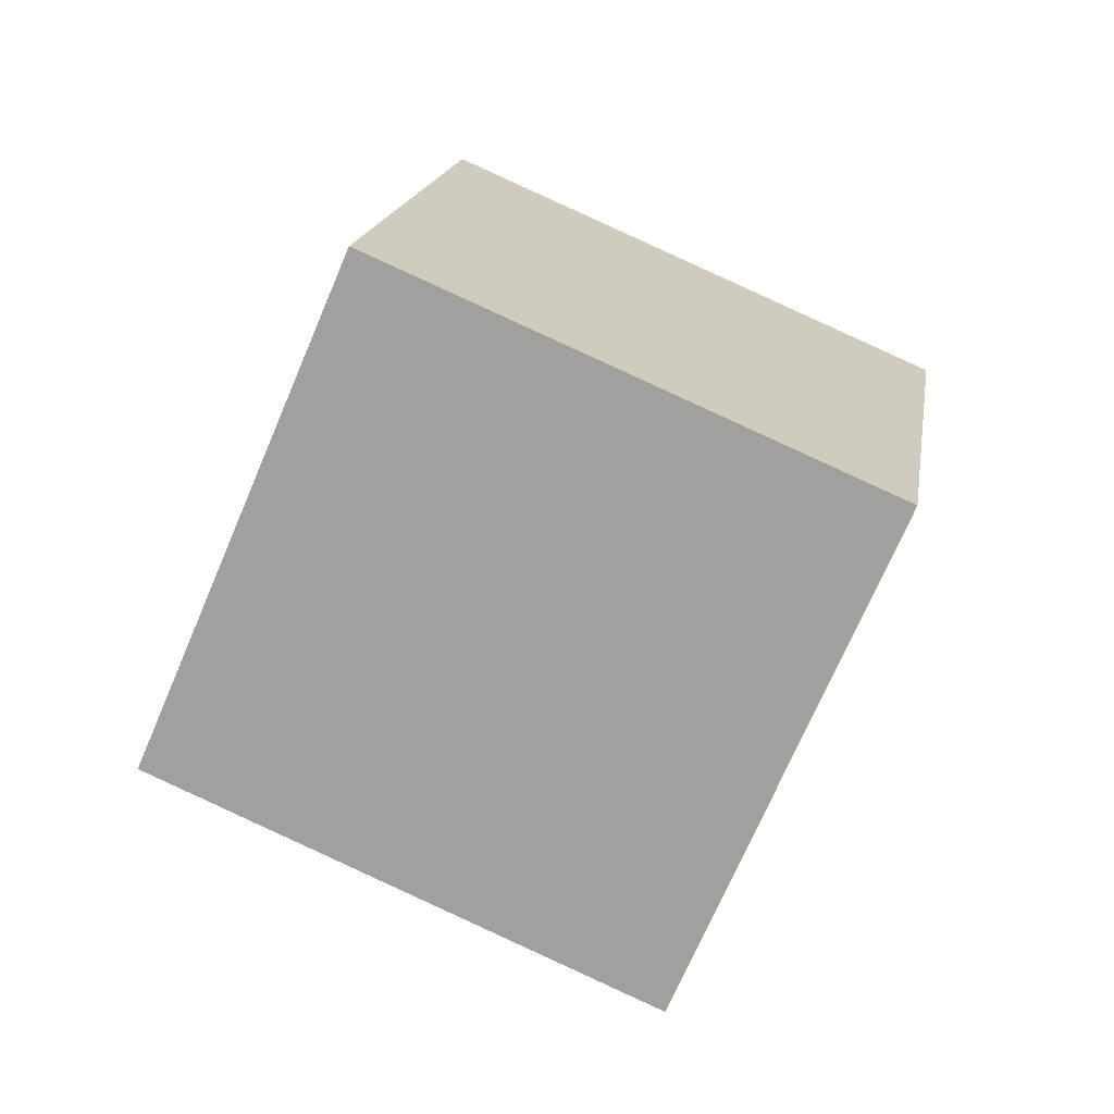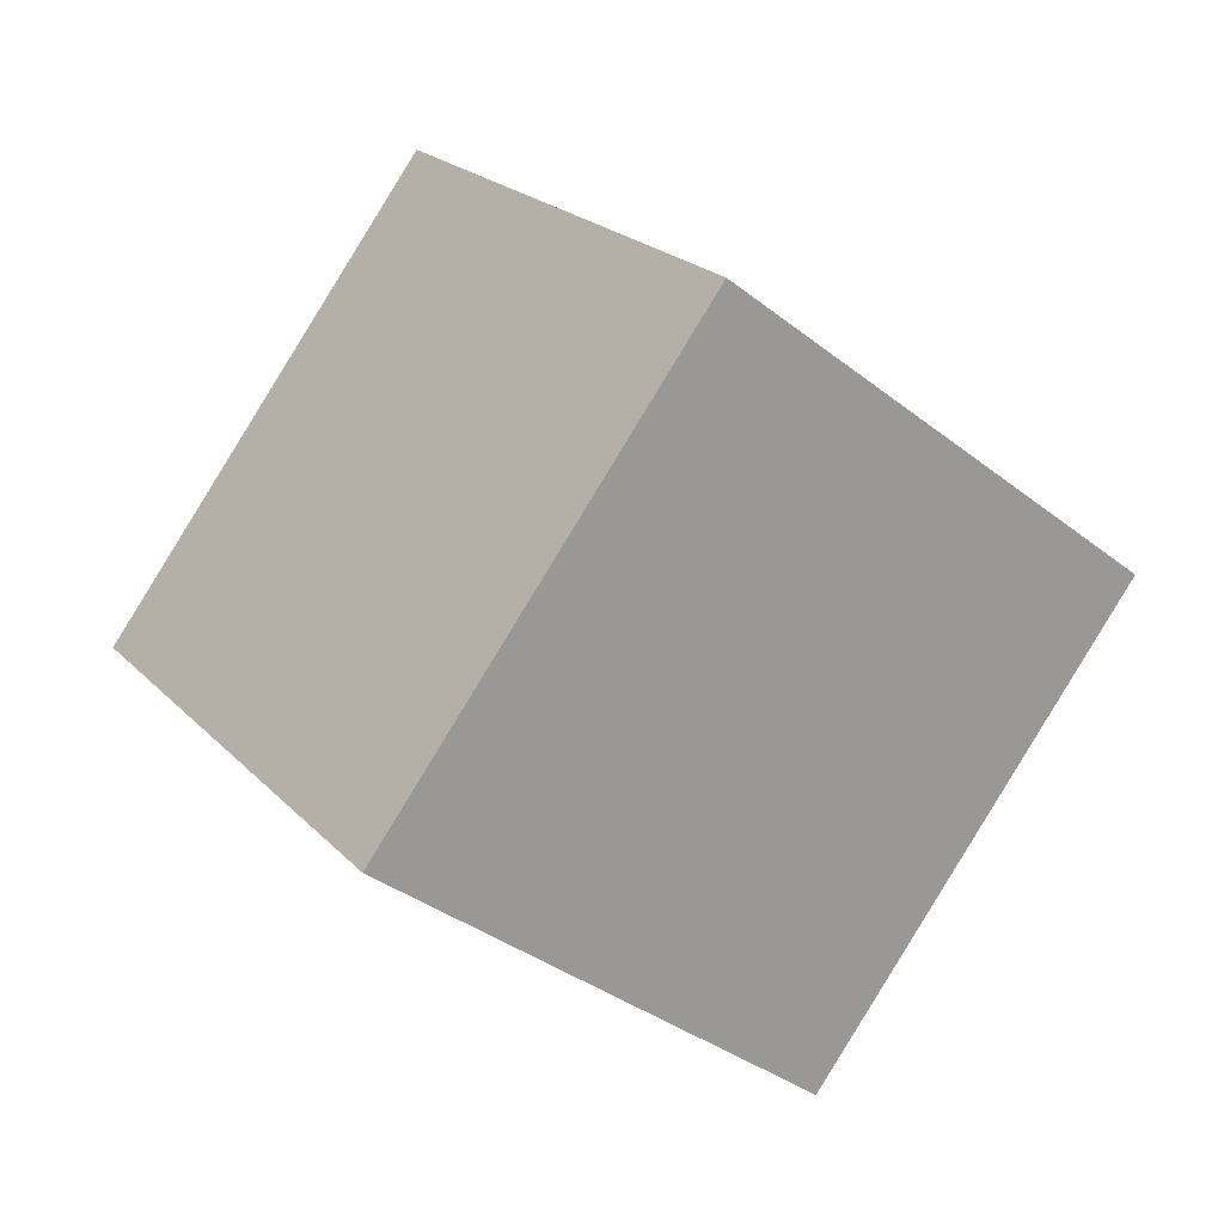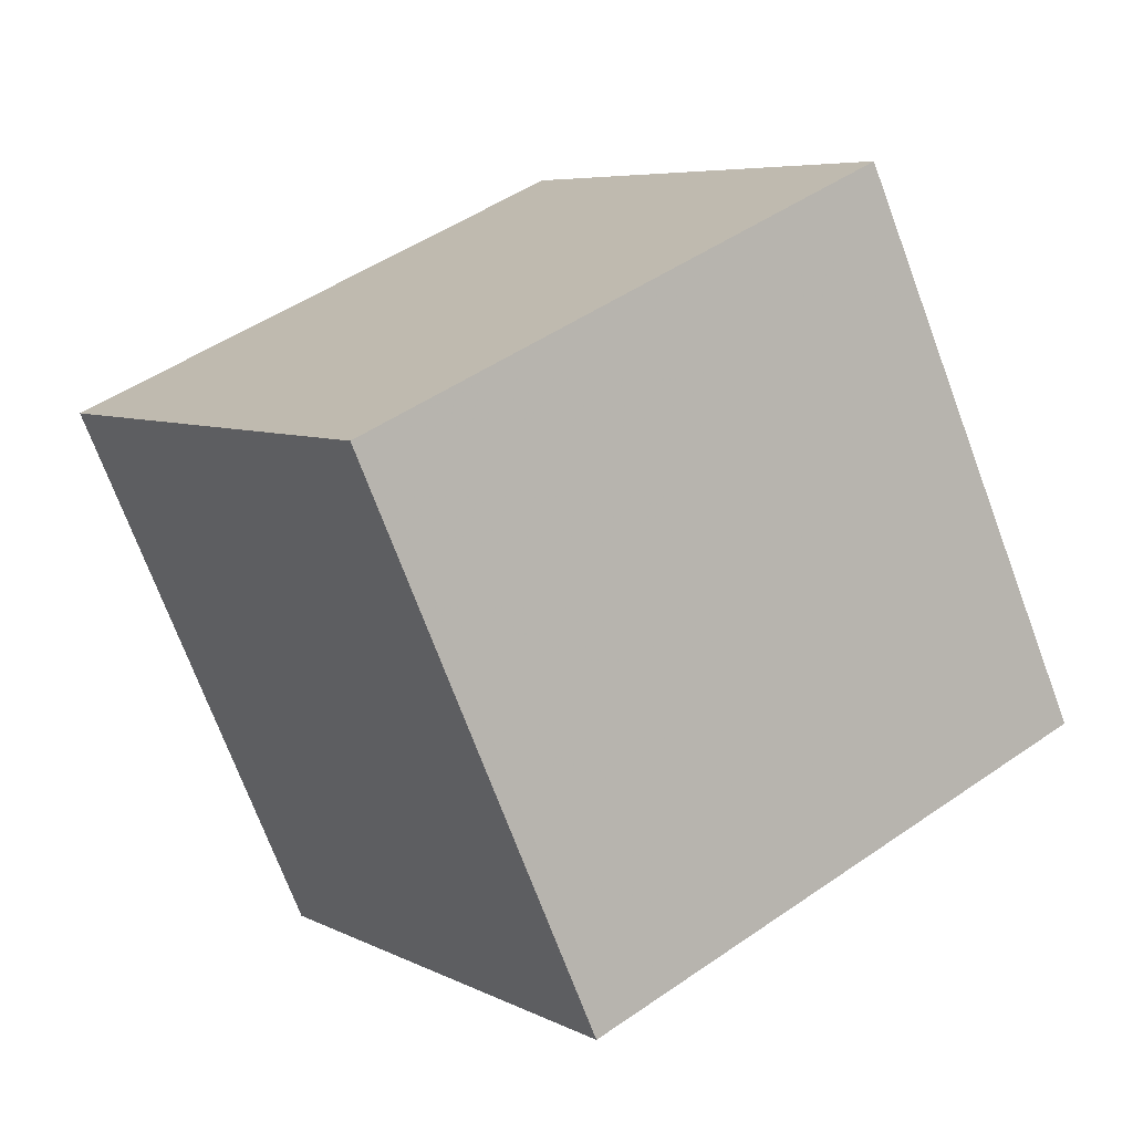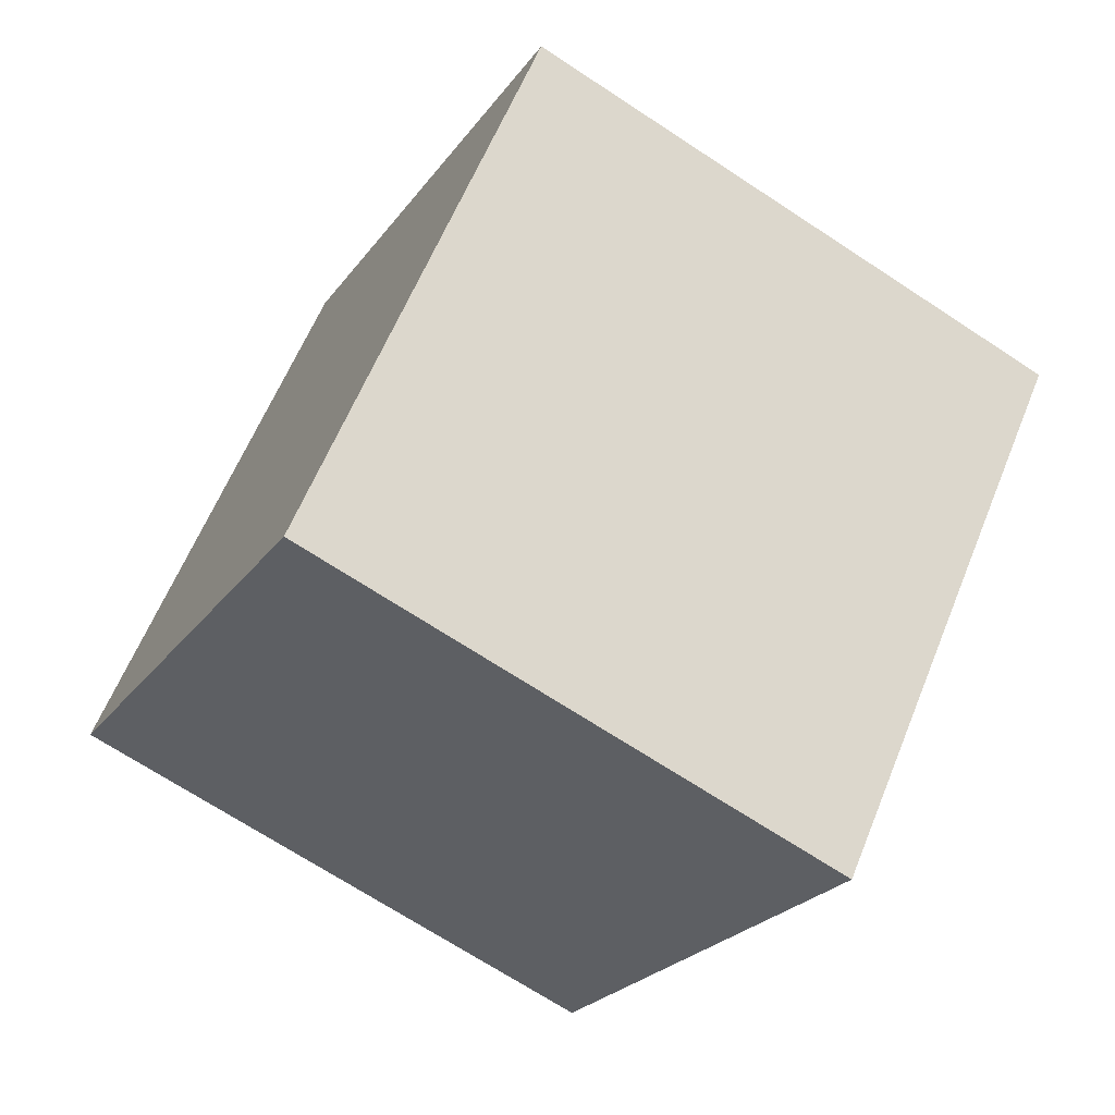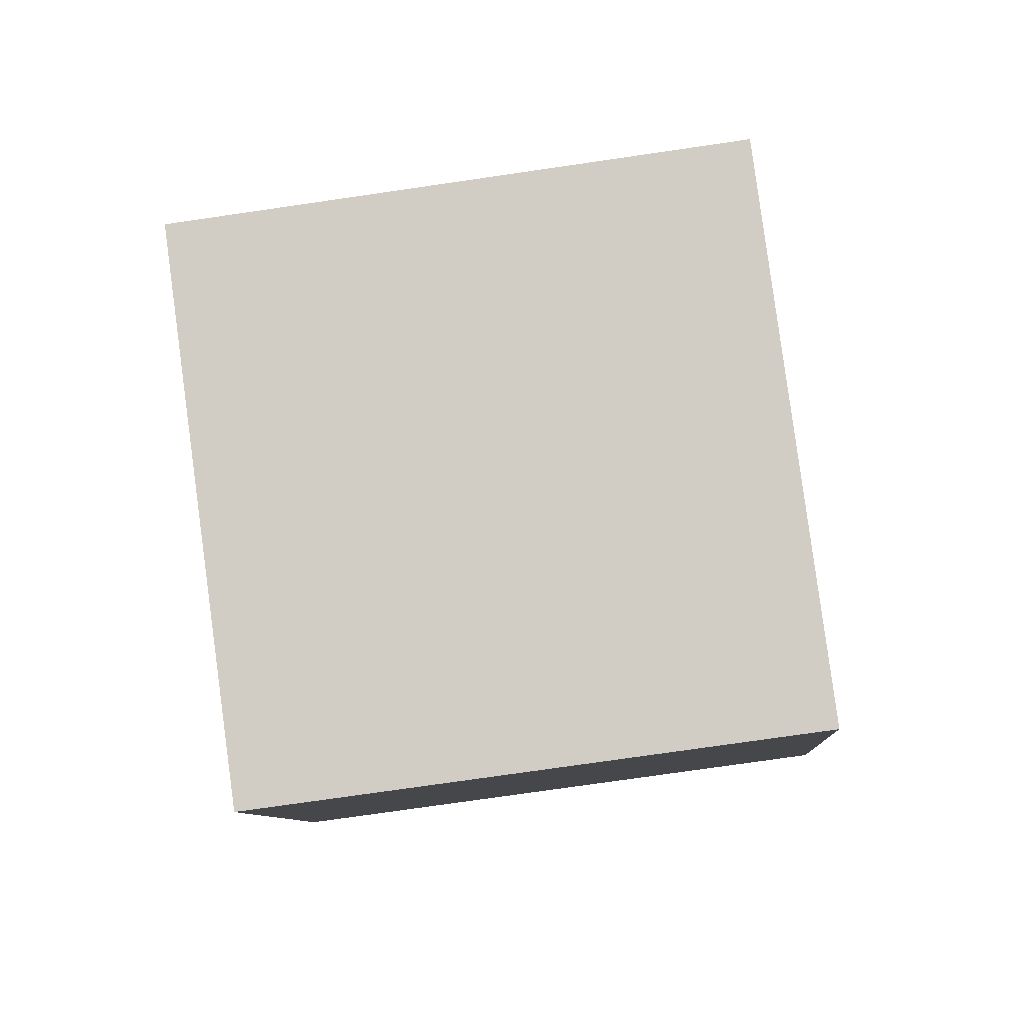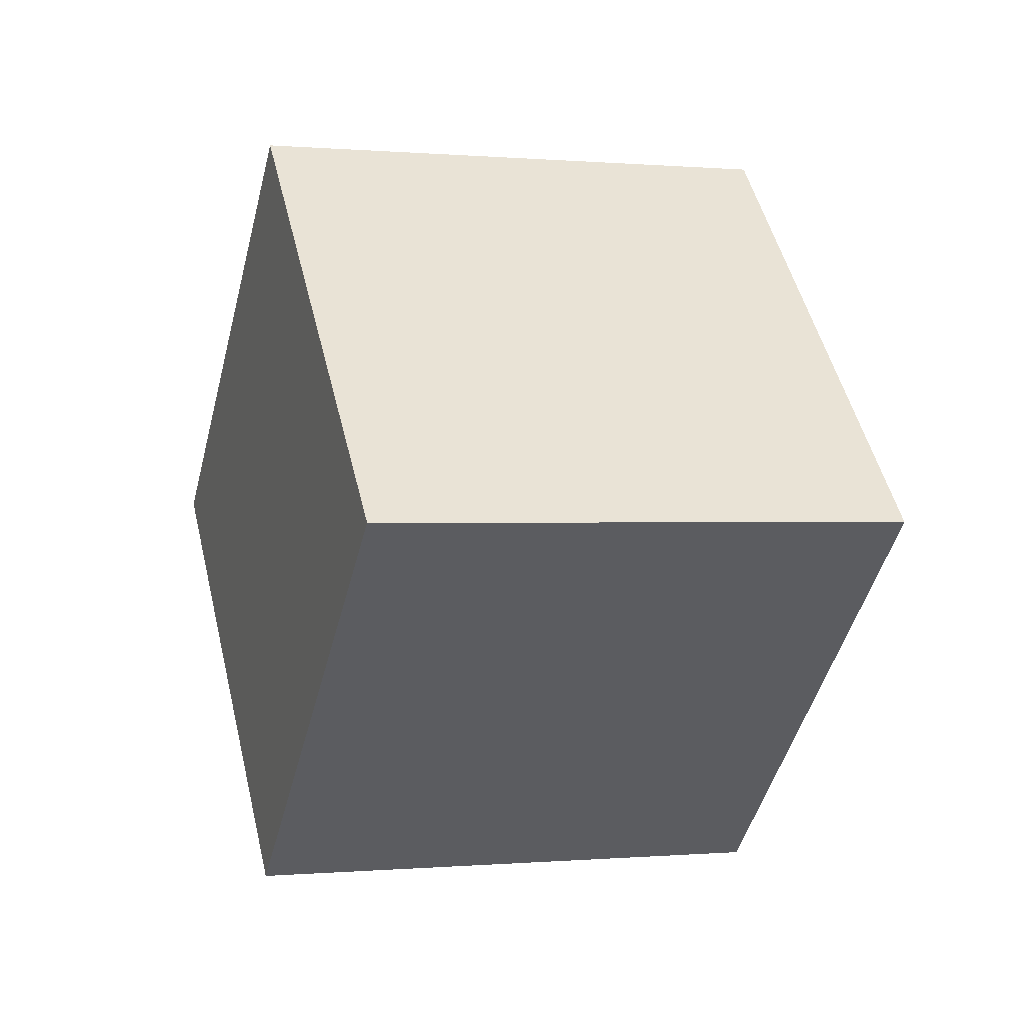
<metadata>
{"format":"obj","ext":"obj","renderer":"f3d","projection":"perspective","resolution":1024,"background":"white","views":[{"elev":-1.9,"azim":-89.8,"up":"+Z"},{"elev":-0.1,"azim":-130.4,"up":"+Z"},{"elev":32.9,"azim":123.4,"up":"+Y"},{"elev":66.9,"azim":-86.9,"up":"+Y"},{"elev":15.3,"azim":161.4,"up":"+Y"},{"elev":73.4,"azim":165.6,"up":"+Z"}]}
</metadata>
<code>
o Cube
v 1.284 1.156 -0.09481
v 1.284 -0.6625 -0.9278
v 0.5922 0.3742 1.611
v 0.5922 -1.444 0.7781
v -0.5922 1.444 -0.724
v -0.5922 -0.3742 -1.557
v -1.284 0.6625 0.9819
v -1.284 -1.156 0.1489
f 5 3 1
f 3 8 4
f 7 6 8
f 2 8 6
f 1 4 2
f 5 2 6
f 5 7 3
f 3 7 8
f 7 5 6
f 2 4 8
f 1 3 4
f 5 1 2

</code>
